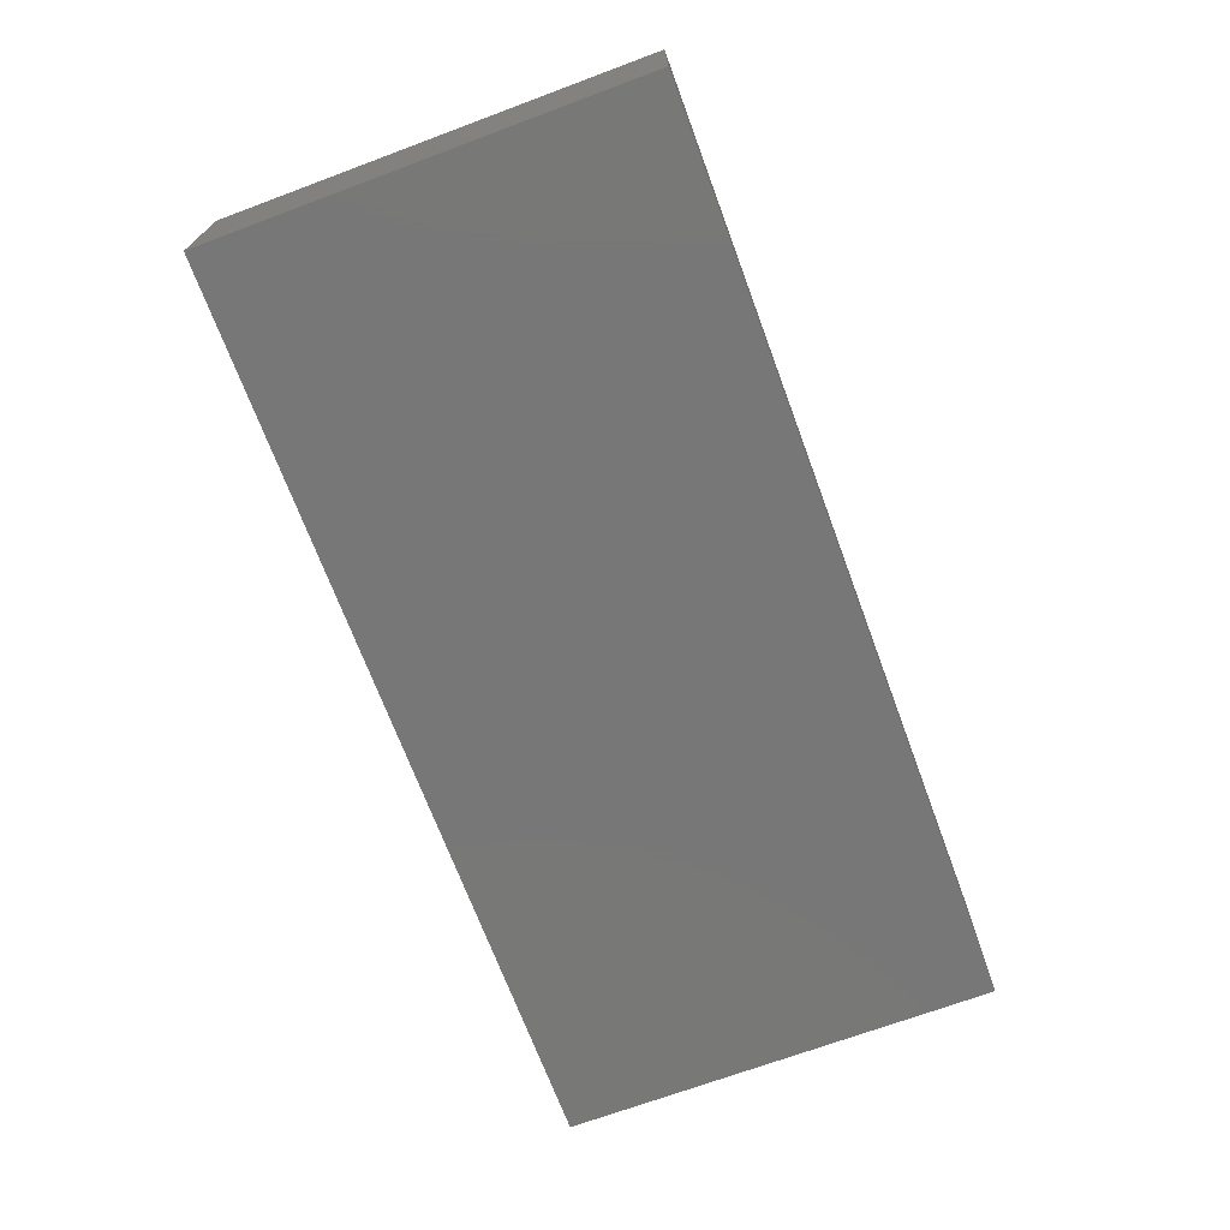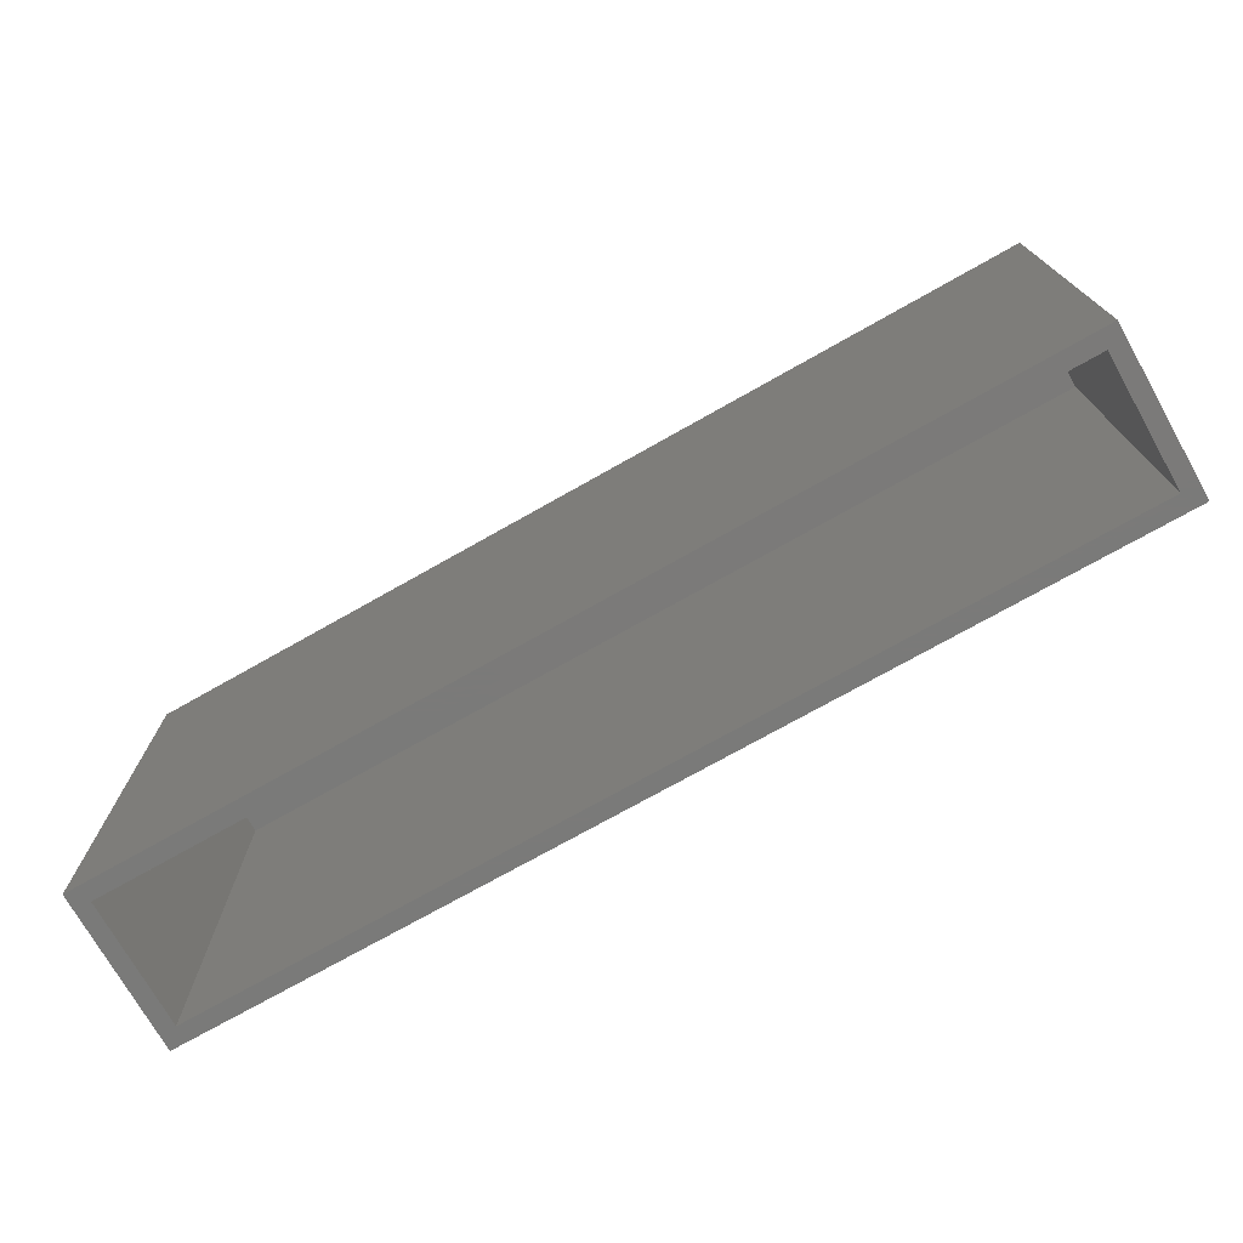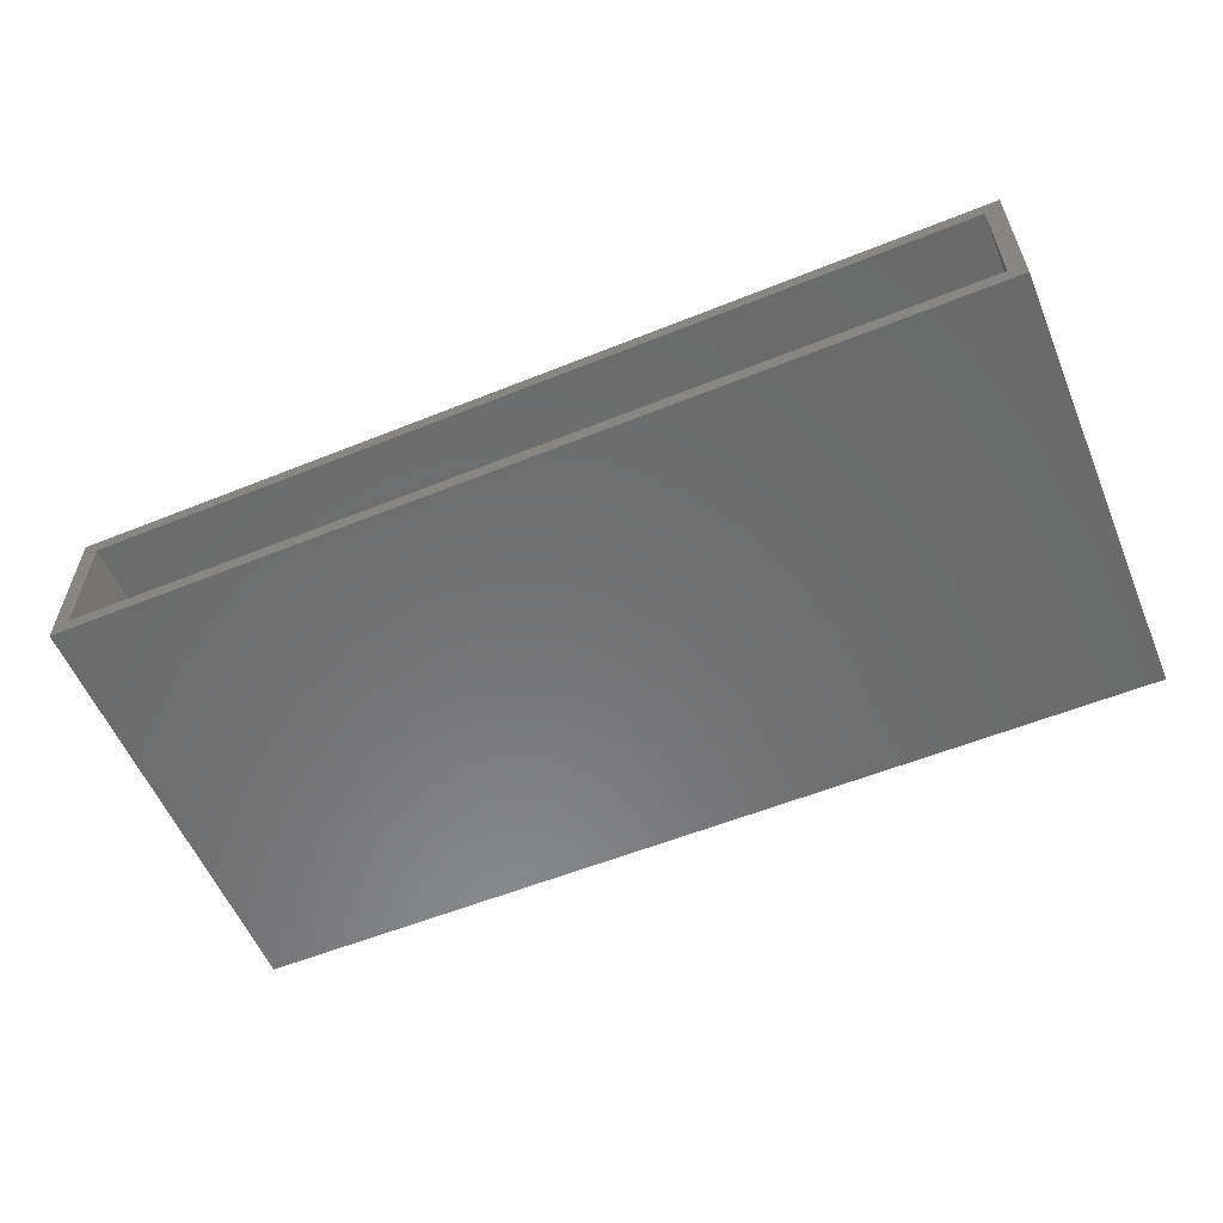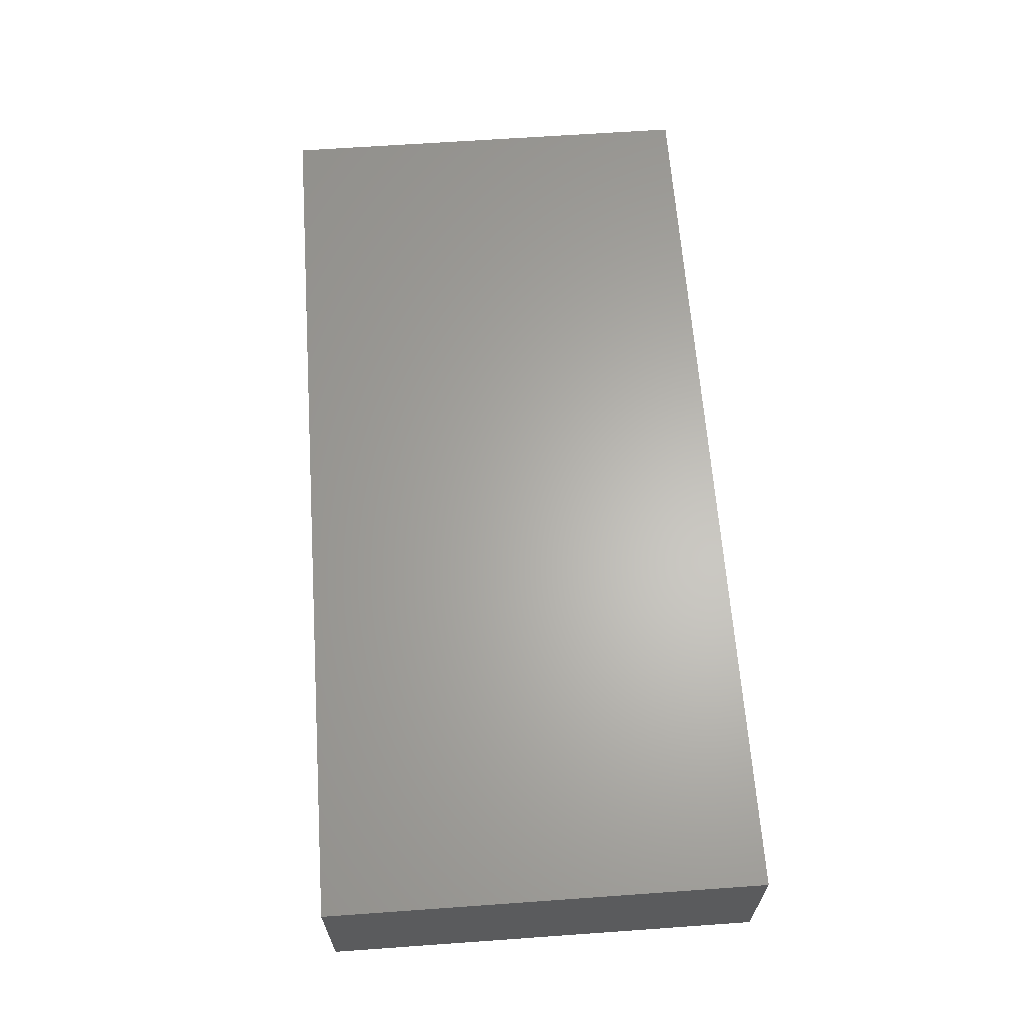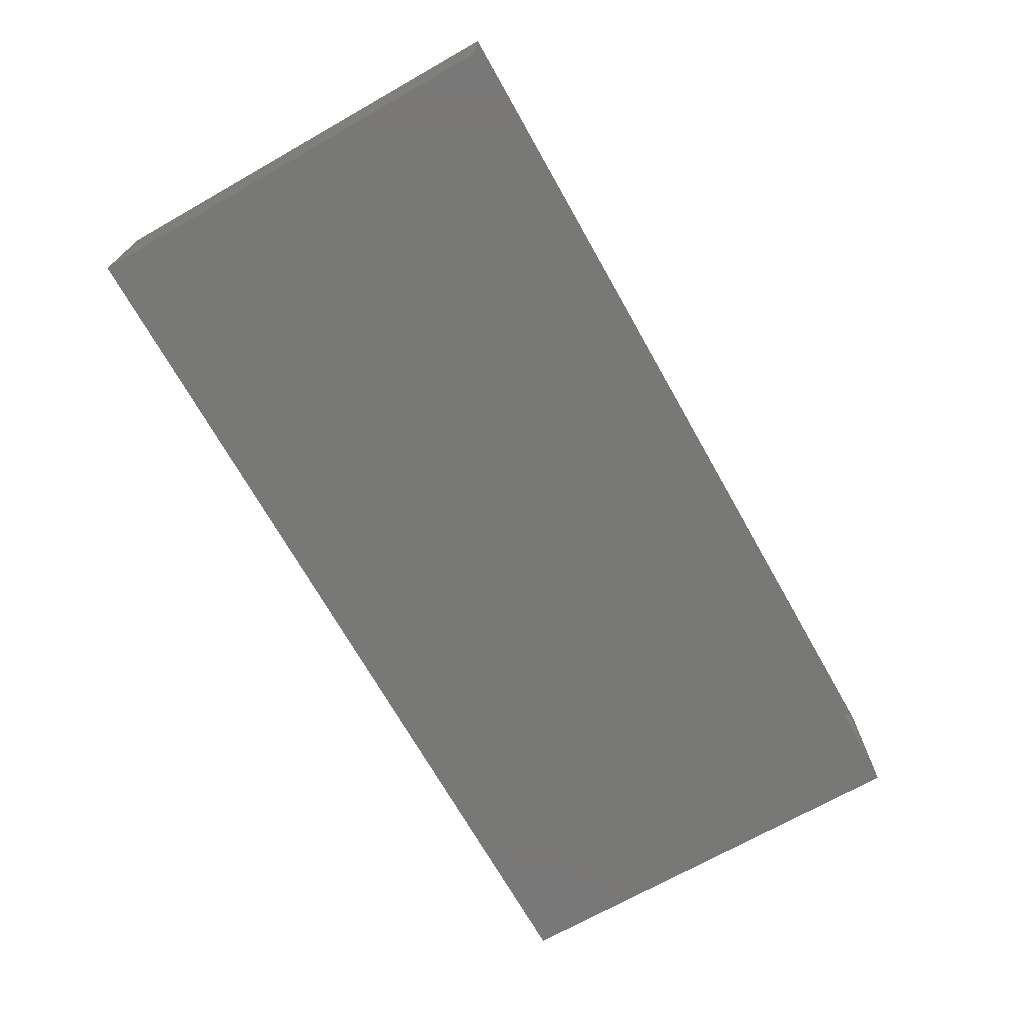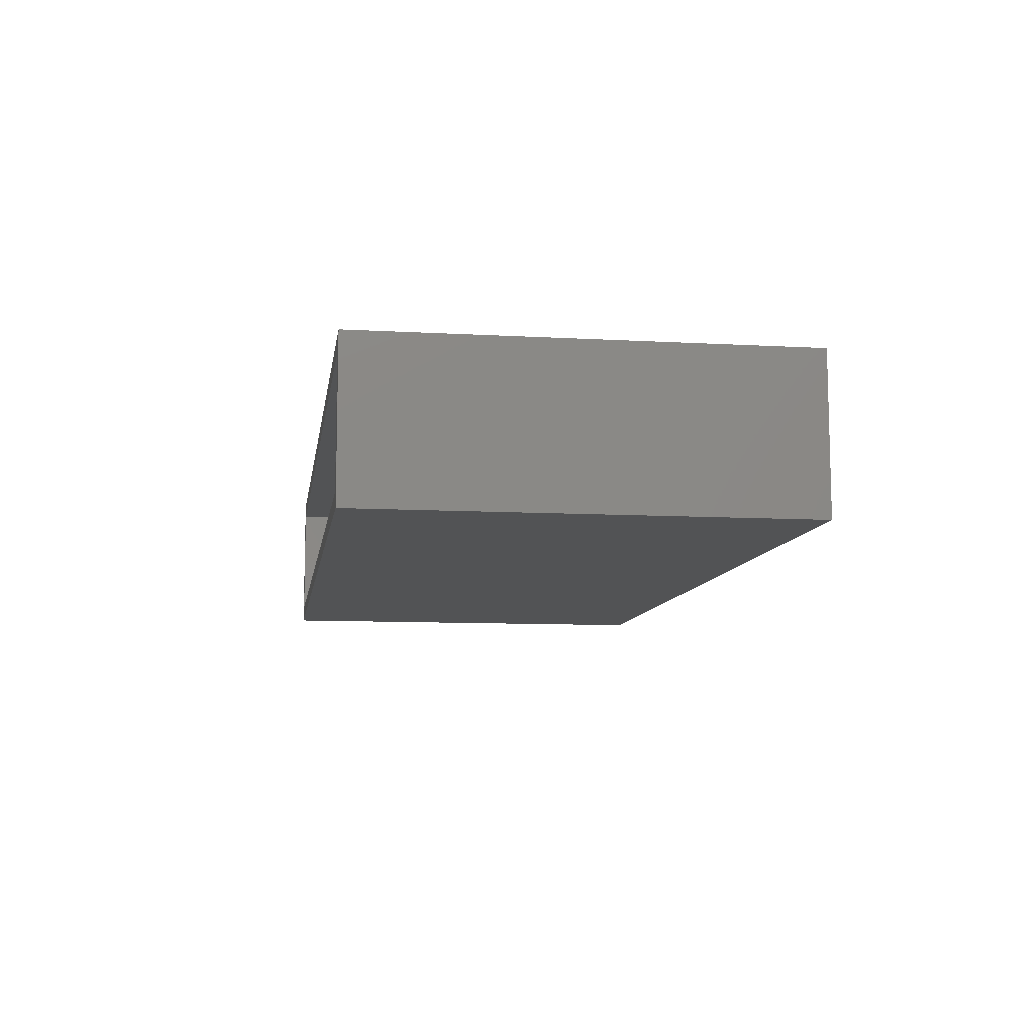
<metadata>
{"format":"stl","ext":"stl","renderer":"f3d","projection":"perspective","resolution":1024,"background":"white","views":[{"elev":-70.2,"azim":110.4,"up":"+Z"},{"elev":-73.4,"azim":29.5,"up":"+Y"},{"elev":-57.3,"azim":22.7,"up":"+Z"},{"elev":63.9,"azim":-94.1,"up":"+Z"},{"elev":-70.8,"azim":-60.5,"up":"+Z"},{"elev":-9.5,"azim":81.7,"up":"+Z"}]}
</metadata>
<code>
# stl→obj: 16 verts, 28 faces
v 0.7578 -0.3359 0.2188
v 0.7344 -0.3359 0.1953
v 0.7578 -0.3359 -0.007812
v 0.7344 -0.3359 0.01562
v -0.5781 -0.3359 -0.007812
v -0.5547 -0.3359 0.01562
v -0.5781 -0.3359 0.2188
v -0.5547 -0.3359 0.1953
v 0.7344 0.2738 0.1953
v 0.7344 0.2738 0.01562
v -0.5547 0.2738 0.1953
v -0.5547 0.2738 0.01562
v 0.7578 0.2973 0.2188
v 0.7578 0.2973 -0.007812
v -0.5781 0.2973 0.2188
v -0.5781 0.2973 -0.007812
f 1 2 3
f 3 2 4
f 3 4 5
f 5 4 6
f 5 6 7
f 7 6 8
f 7 8 1
f 1 8 2
f 2 9 4
f 4 9 10
f 11 8 12
f 12 8 6
f 12 6 10
f 10 6 4
f 11 9 8
f 8 9 2
f 1 3 13
f 13 3 14
f 13 14 15
f 15 14 16
f 15 16 7
f 7 16 5
f 16 14 5
f 5 14 3
f 15 7 13
f 13 7 1
f 9 11 10
f 10 11 12

</code>
